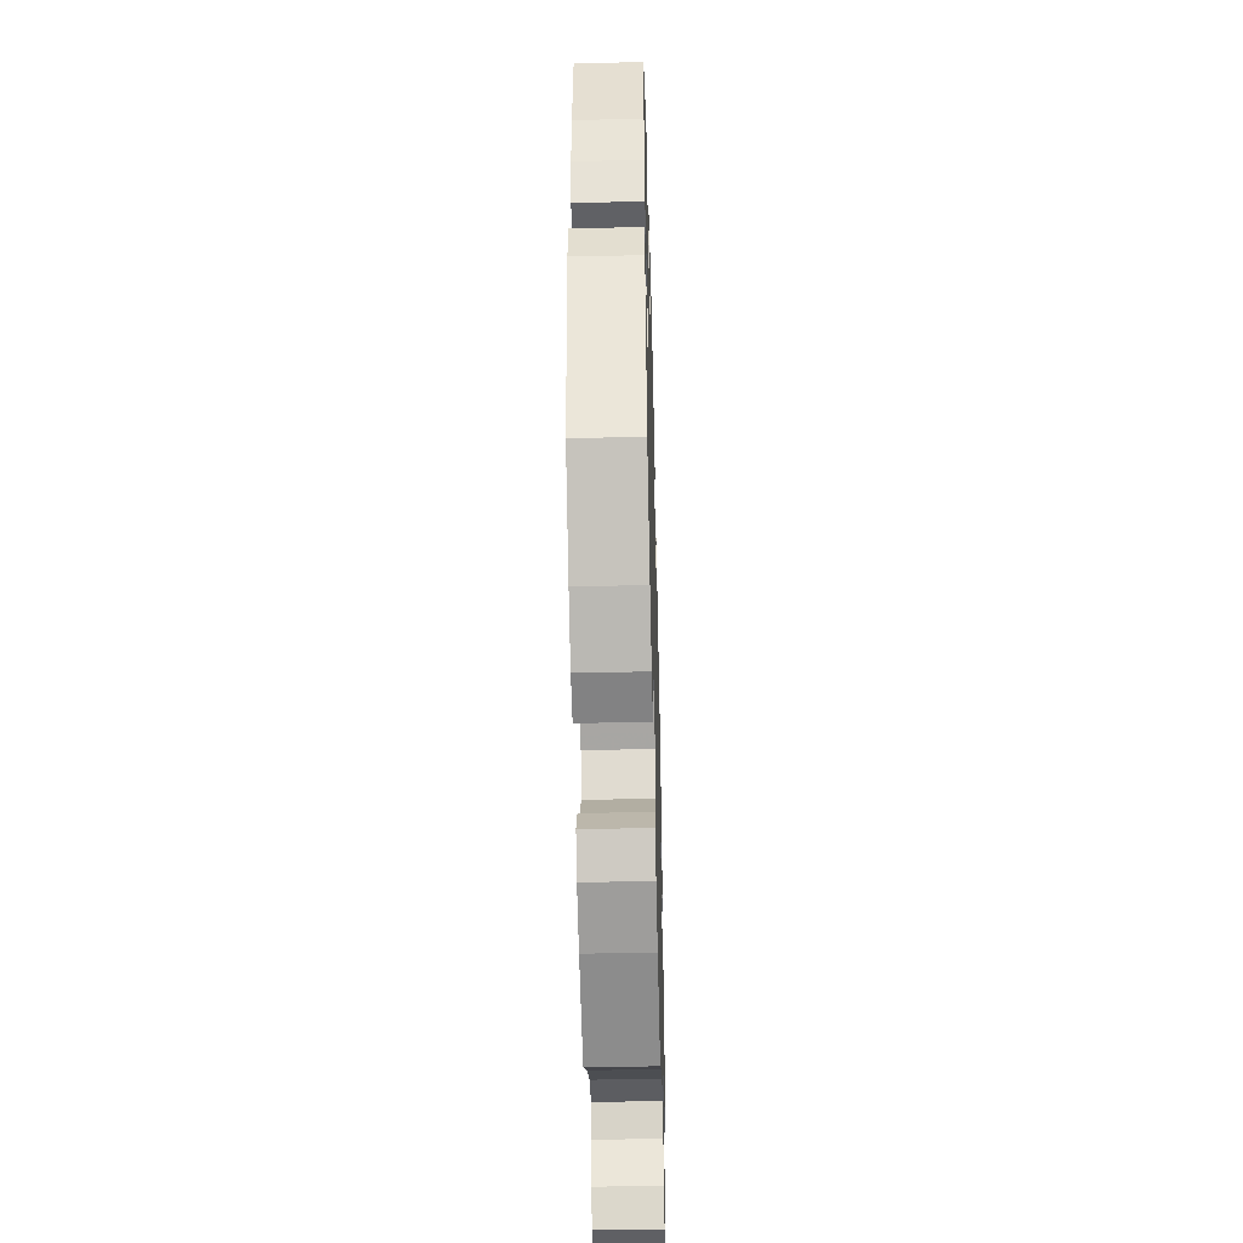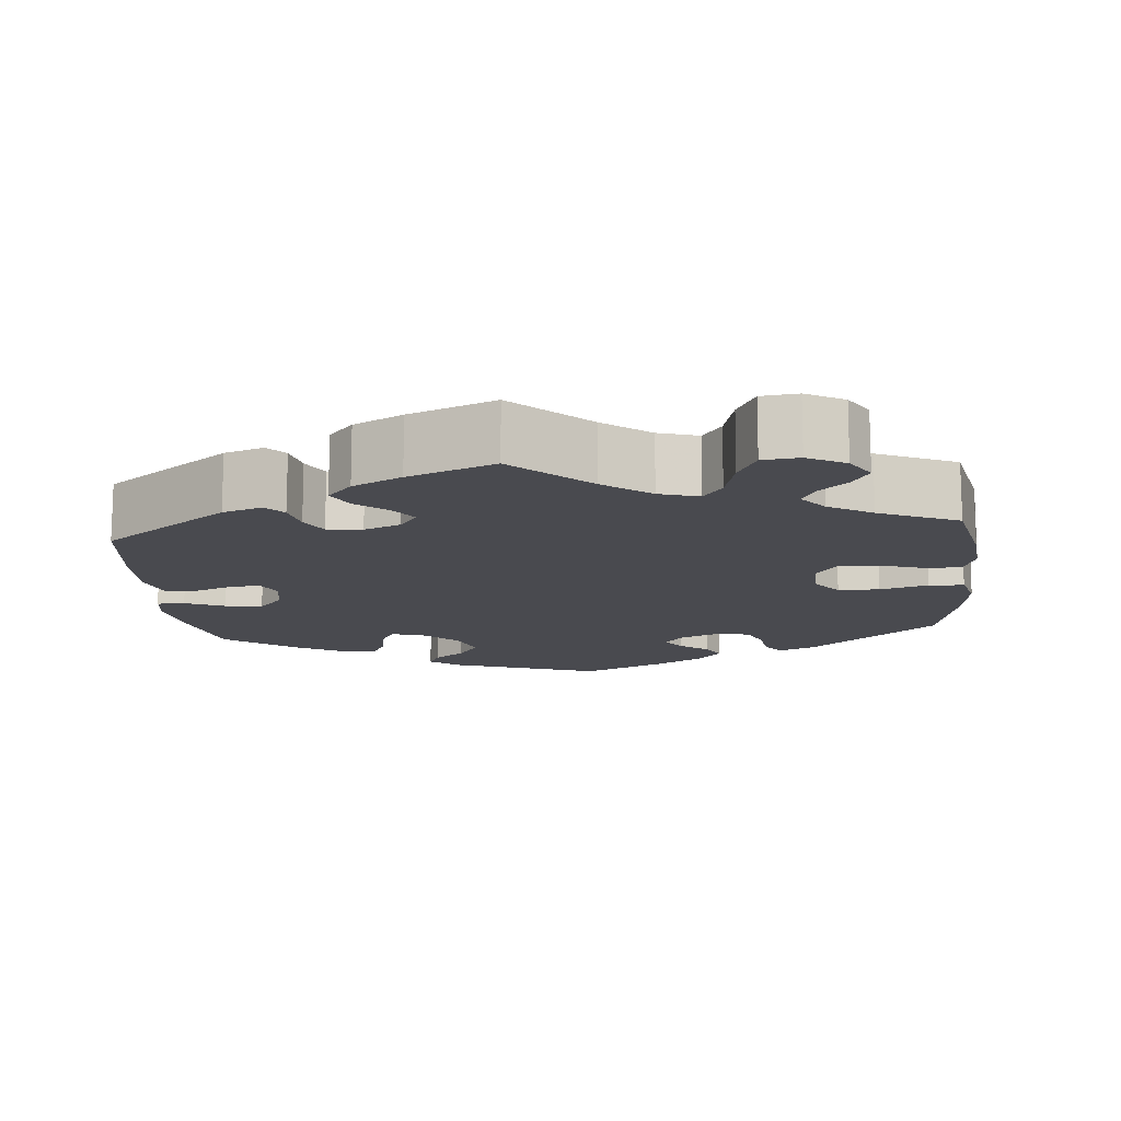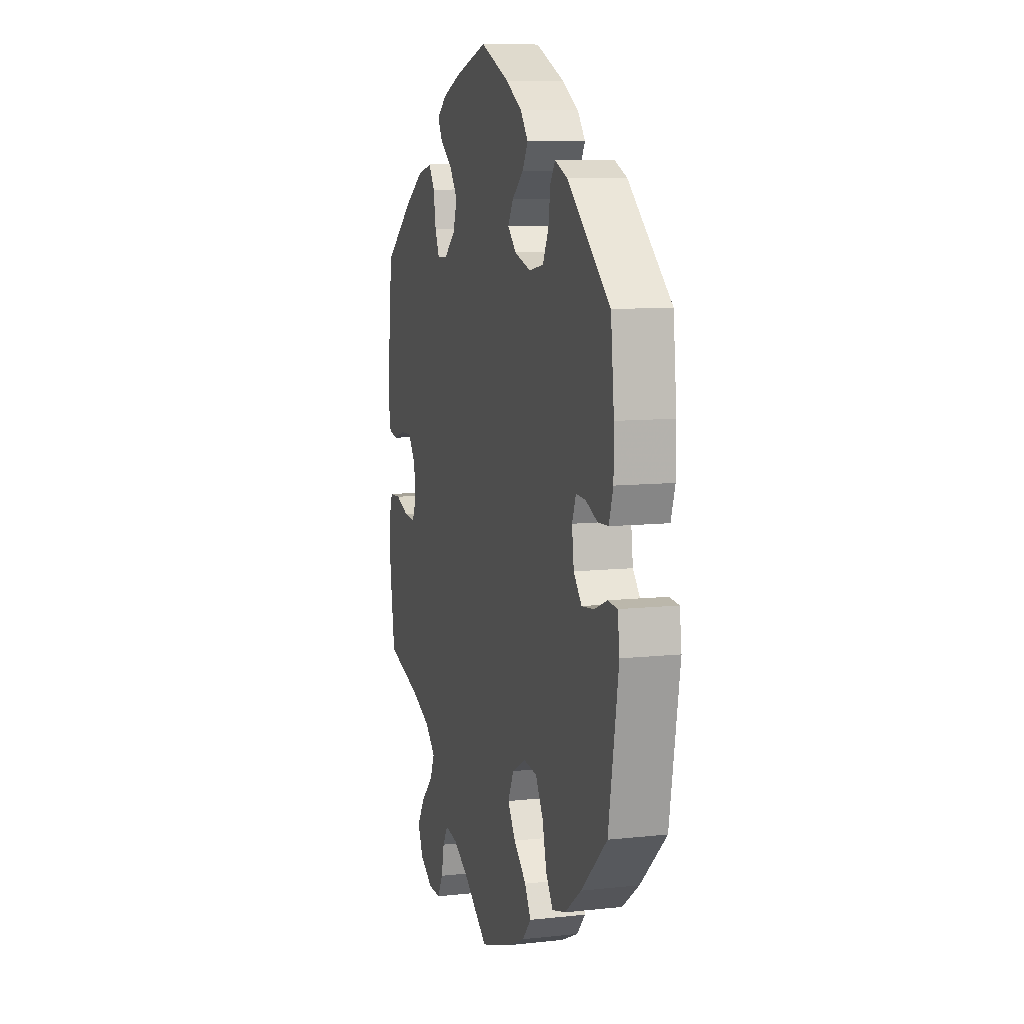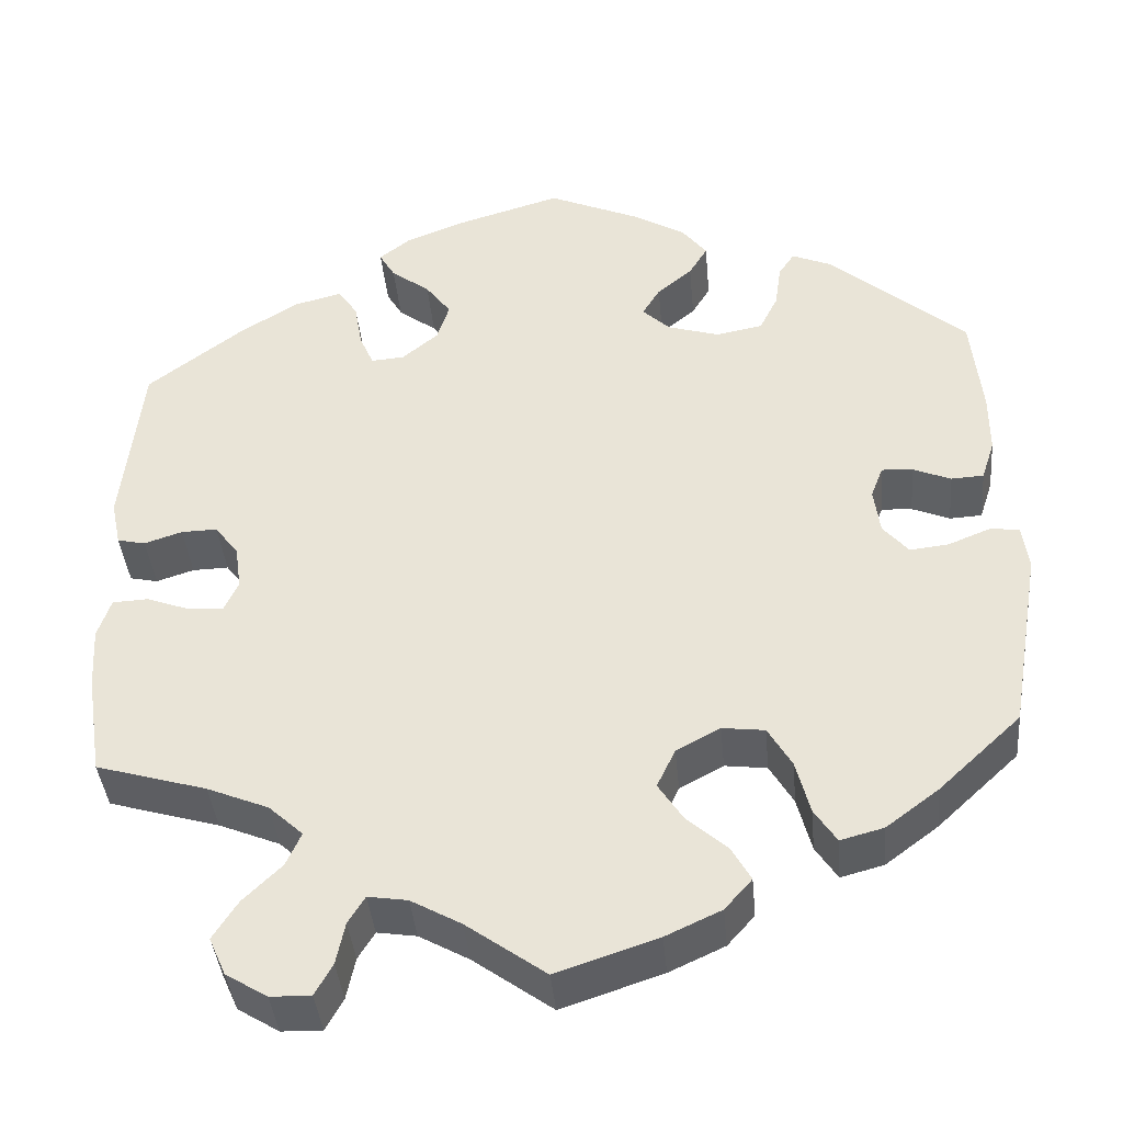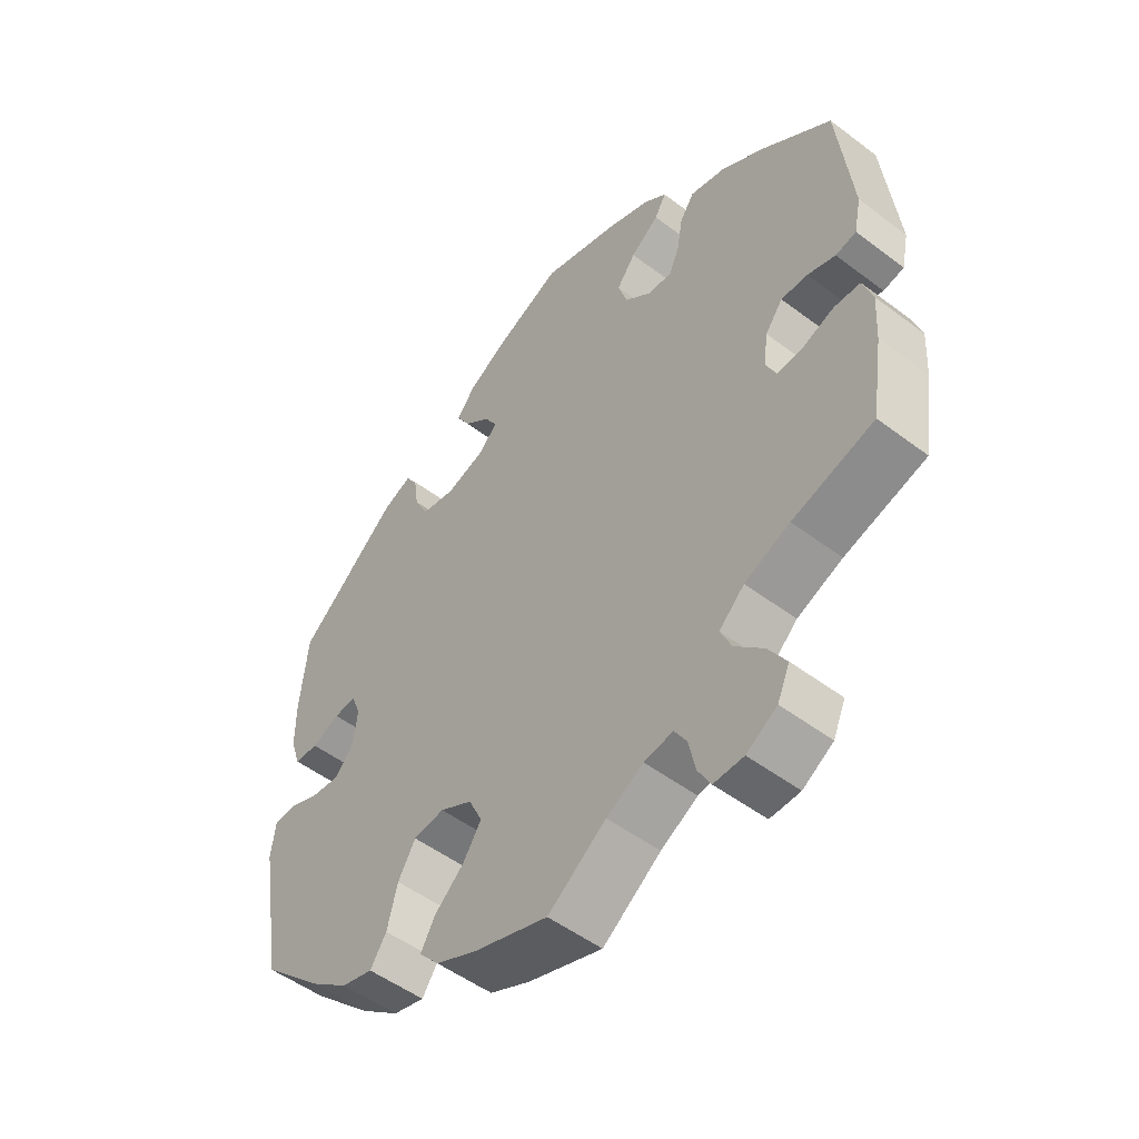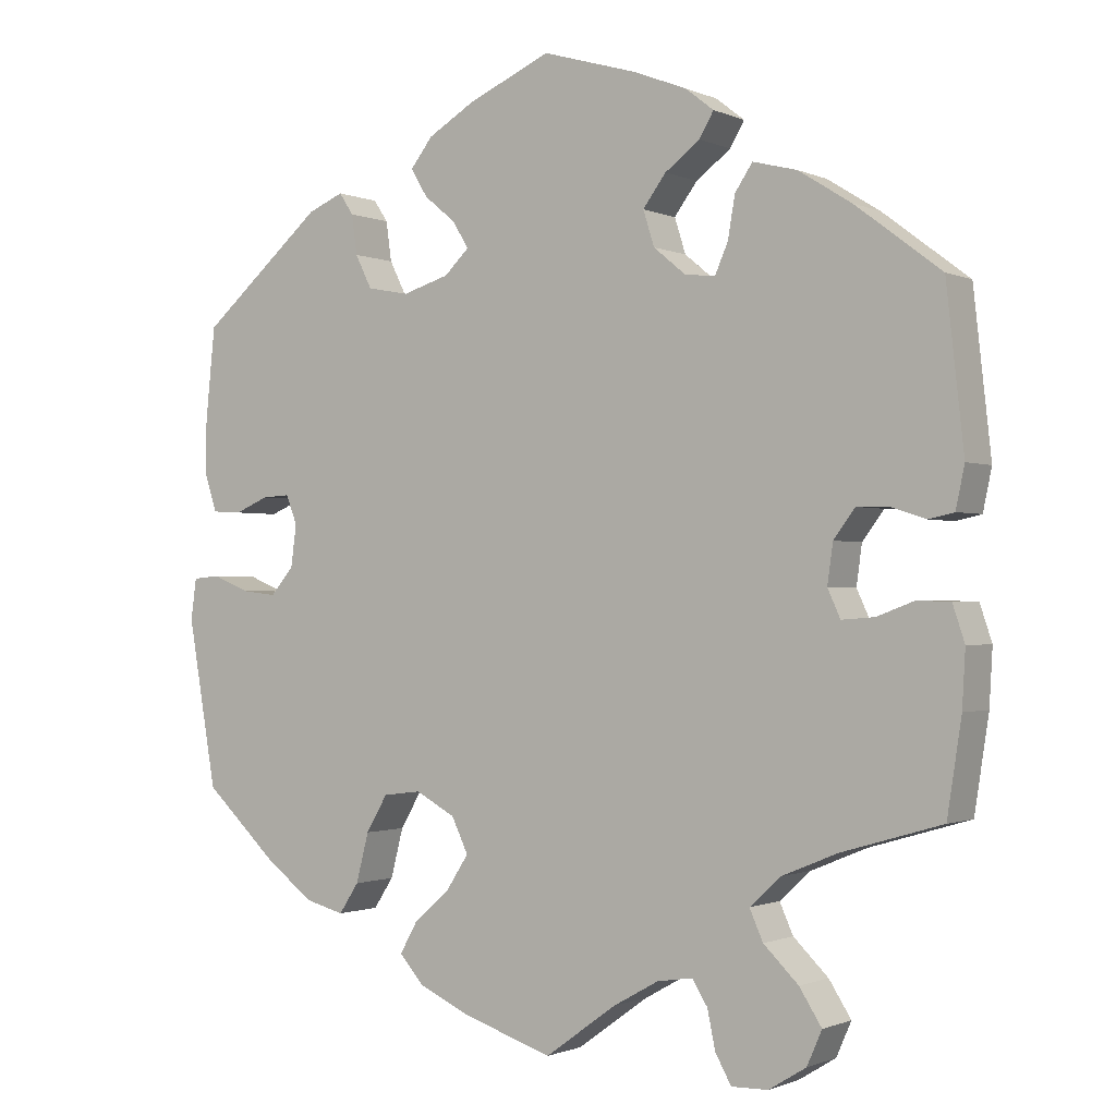
<metadata>
{"format":"obj","ext":"obj","renderer":"f3d","projection":"perspective","resolution":1024,"background":"white","views":[{"elev":-46.0,"azim":-88.5,"up":"+Z"},{"elev":-13.6,"azim":125.4,"up":"+Y"},{"elev":9.2,"azim":-106.2,"up":"+Z"},{"elev":-40.0,"azim":-174.8,"up":"+Z"},{"elev":-51.2,"azim":50.6,"up":"+Z"},{"elev":-1.0,"azim":33.0,"up":"+Z"}]}
</metadata>
<code>
v 0.118 0.07 0.543
v 0.185 0.07 0.517
v 0.221 0.07 0.489
v 0.203 0.07 0.458
v 0.159 0.07 0.425
v 0.13 0.07 0.386
v 0.144 0.07 0.342
v 0.185 0.07 0.308
v 0.223 0.07 0.305
v 0.239 0.07 0.342
v 0.248 0.07 0.394
v 0.27 0.07 0.427
v 0.325 0.07 0.413
v 0.392 0.07 0.371
v 0.5 0.07 0.289
v 0.522 0.07 0.089
v 0.511 0.07 0.037
v 0.479 0.07 0.03
v 0.436 0.07 0.044
v 0.395 0.07 0.045
v 0.368 0.07 0.009
v 0.361 0.07 -0.041
v 0.377 0.07 -0.076
v 0.418 0.07 -0.073
v 0.466 0.07 -0.055
v 0.507 0.07 -0.057
v 0.522 0.07 -0.102
v 0.518 0.07 -0.172
v 0.5 0.07 -0.289
v 0.374 0.07 -0.326
v 0.304 0.07 -0.355
v 0.265 0.07 -0.391
v 0.282 0.07 -0.429
v 0.326 0.07 -0.472
v 0.354 0.07 -0.516
v 0.335 0.07 -0.559
v 0.288 0.07 -0.588
v 0.242 0.07 -0.589
v 0.222 0.07 -0.553
v 0.212 0.07 -0.505
v 0.193 0.07 -0.474
v 0.148 0.07 -0.481
v 0.091 0.07 -0.513
v 0.001 0.07 -0.578
v -0.114 0.07 -0.54
v -0.177 0.07 -0.511
v -0.208 0.07 -0.476
v -0.186 0.07 -0.437
v -0.14 0.07 -0.396
v -0.112 0.07 -0.353
v -0.133 0.07 -0.309
v -0.183 0.07 -0.282
v -0.231 0.07 -0.288
v -0.258 0.07 -0.334
v -0.274 0.07 -0.396
v -0.299 0.07 -0.434
v -0.348 0.07 -0.421
v -0.408 0.07 -0.376
v -0.501 0.07 -0.289
v -0.537 0.07 -0.079
v -0.53 0.07 -0.027
v -0.496 0.07 -0.024
v -0.449 0.07 -0.043
v -0.405 0.07 -0.048
v -0.376 0.07 -0.014
v -0.369 0.07 0.039
v -0.383 0.07 0.075
v -0.418 0.07 0.073
v -0.461 0.07 0.055
v -0.498 0.07 0.057
v -0.513 0.07 0.103
v -0.513 0.07 0.172
v -0.501 0.07 0.289
v -0.346 0.07 0.422
v -0.301 0.07 0.441
v -0.283 0.07 0.414
v -0.276 0.07 0.364
v -0.255 0.07 0.322
v -0.202 0.07 0.312
v -0.143 0.07 0.33
v -0.112 0.07 0.36
v -0.132 0.07 0.393
v -0.172 0.07 0.426
v -0.193 0.07 0.461
v -0.165 0.07 0.497
v -0.106 0.07 0.532
v -0.001 0.07 0.578
v 0.118 0 0.543
v 0.185 0 0.517
v 0.221 0 0.489
v 0.203 0 0.458
v 0.159 0 0.425
v 0.13 0 0.386
v 0.144 0 0.342
v 0.185 0 0.308
v 0.223 0 0.305
v 0.239 0 0.342
v 0.248 0 0.394
v 0.27 0 0.427
v 0.325 0 0.413
v 0.392 0 0.371
v 0.5 0 0.289
v 0.522 0 0.089
v 0.511 0 0.037
v 0.479 0 0.03
v 0.436 0 0.044
v 0.395 0 0.045
v 0.368 0 0.009
v 0.361 0 -0.041
v 0.377 0 -0.076
v 0.418 0 -0.073
v 0.466 0 -0.055
v 0.507 0 -0.057
v 0.522 0 -0.102
v 0.518 0 -0.172
v 0.5 0 -0.289
v 0.374 0 -0.326
v 0.304 0 -0.355
v 0.265 0 -0.391
v 0.282 0 -0.429
v 0.326 0 -0.472
v 0.354 0 -0.516
v 0.335 0 -0.559
v 0.288 0 -0.588
v 0.242 0 -0.589
v 0.222 0 -0.553
v 0.212 0 -0.505
v 0.193 0 -0.474
v 0.148 0 -0.481
v 0.091 0 -0.513
v 0.001 0 -0.578
v -0.114 0 -0.54
v -0.177 0 -0.511
v -0.208 0 -0.476
v -0.186 0 -0.437
v -0.14 0 -0.396
v -0.112 0 -0.353
v -0.133 0 -0.309
v -0.183 0 -0.282
v -0.231 0 -0.288
v -0.258 0 -0.334
v -0.274 0 -0.396
v -0.299 0 -0.434
v -0.348 0 -0.421
v -0.408 0 -0.376
v -0.501 0 -0.289
v -0.537 0 -0.079
v -0.53 0 -0.027
v -0.496 0 -0.024
v -0.449 0 -0.043
v -0.405 0 -0.048
v -0.376 0 -0.014
v -0.369 0 0.039
v -0.383 0 0.075
v -0.418 0 0.073
v -0.461 0 0.055
v -0.498 0 0.057
v -0.513 0 0.103
v -0.513 0 0.172
v -0.501 0 0.289
v -0.346 0 0.422
v -0.301 0 0.441
v -0.283 0 0.414
v -0.276 0 0.364
v -0.255 0 0.322
v -0.202 0 0.312
v -0.143 0 0.33
v -0.112 0 0.36
v -0.132 0 0.393
v -0.172 0 0.426
v -0.193 0 0.461
v -0.165 0 0.497
v -0.106 0 0.532
v -0.001 0 0.578
f 82 83 84 85
f 81 82 85 86
f 74 75 76 77
f 74 77 78
f 73 74 78
f 72 73 78 79
f 68 69 70 71
f 67 68 71 72
f 60 61 62 63
f 60 63 64
f 59 60 64
f 58 59 64 65
f 54 55 56 57
f 53 54 57 58
f 46 47 48 49
f 46 49 50
f 43 44 45 46
f 42 43 46 50
f 41 42 50 51
f 37 38 39 40
f 37 40 41
f 36 37 41
f 33 34 35 36
f 32 33 36 41
f 27 28 29 30
f 27 30 31
f 24 25 26 27
f 23 24 27 31
f 22 23 31 32
f 16 17 18 19
f 16 19 20
f 15 16 20
f 14 15 20 21
f 10 11 12 13
f 9 10 13 14
f 2 3 4 5
f 2 5 6
f 1 2 6
f 81 86 87 1
f 67 72 79 80
f 66 67 80 81
f 53 58 65 66
f 52 53 66 81
f 9 14 21 22
f 8 9 22 32
f 7 8 32 41
f 52 81 1 6
f 41 51 52
f 6 7 41 52
f 172 171 170 169
f 173 172 169 168
f 164 163 162 161
f 165 164 161
f 165 161 160
f 166 165 160 159
f 158 157 156 155
f 159 158 155 154
f 150 149 148 147
f 151 150 147
f 151 147 146
f 152 151 146 145
f 144 143 142 141
f 145 144 141 140
f 136 135 134 133
f 137 136 133
f 133 132 131 130
f 137 133 130 129
f 138 137 129 128
f 127 126 125 124
f 128 127 124
f 128 124 123
f 123 122 121 120
f 128 123 120 119
f 117 116 115 114
f 118 117 114
f 114 113 112 111
f 118 114 111 110
f 119 118 110 109
f 106 105 104 103
f 107 106 103
f 107 103 102
f 108 107 102 101
f 100 99 98 97
f 101 100 97 96
f 92 91 90 89
f 93 92 89
f 93 89 88
f 88 174 173 168
f 167 166 159 154
f 168 167 154 153
f 153 152 145 140
f 168 153 140 139
f 109 108 101 96
f 119 109 96 95
f 128 119 95 94
f 93 88 168 139
f 139 138 128
f 139 128 94 93
f 1 88 89 2
f 2 89 90 3
f 3 90 91 4
f 4 91 92 5
f 5 92 93 6
f 6 93 94 7
f 7 94 95 8
f 8 95 96 9
f 9 96 97 10
f 10 97 98 11
f 11 98 99 12
f 12 99 100 13
f 13 100 101 14
f 14 101 102 15
f 15 102 103 16
f 16 103 104 17
f 17 104 105 18
f 18 105 106 19
f 19 106 107 20
f 20 107 108 21
f 21 108 109 22
f 22 109 110 23
f 23 110 111 24
f 24 111 112 25
f 25 112 113 26
f 26 113 114 27
f 27 114 115 28
f 28 115 116 29
f 29 116 117 30
f 30 117 118 31
f 31 118 119 32
f 32 119 120 33
f 33 120 121 34
f 34 121 122 35
f 35 122 123 36
f 36 123 124 37
f 37 124 125 38
f 38 125 126 39
f 39 126 127 40
f 40 127 128 41
f 41 128 129 42
f 42 129 130 43
f 43 130 131 44
f 44 131 132 45
f 45 132 133 46
f 46 133 134 47
f 47 134 135 48
f 48 135 136 49
f 49 136 137 50
f 50 137 138 51
f 51 138 139 52
f 52 139 140 53
f 53 140 141 54
f 54 141 142 55
f 55 142 143 56
f 56 143 144 57
f 57 144 145 58
f 58 145 146 59
f 59 146 147 60
f 60 147 148 61
f 61 148 149 62
f 62 149 150 63
f 63 150 151 64
f 64 151 152 65
f 65 152 153 66
f 66 153 154 67
f 67 154 155 68
f 68 155 156 69
f 69 156 157 70
f 70 157 158 71
f 71 158 159 72
f 72 159 160 73
f 73 160 161 74
f 74 161 162 75
f 75 162 163 76
f 76 163 164 77
f 77 164 165 78
f 78 165 166 79
f 79 166 167 80
f 80 167 168 81
f 81 168 169 82
f 82 169 170 83
f 83 170 171 84
f 84 171 172 85
f 85 172 173 86
f 86 173 174 87
f 87 174 88 1

</code>
